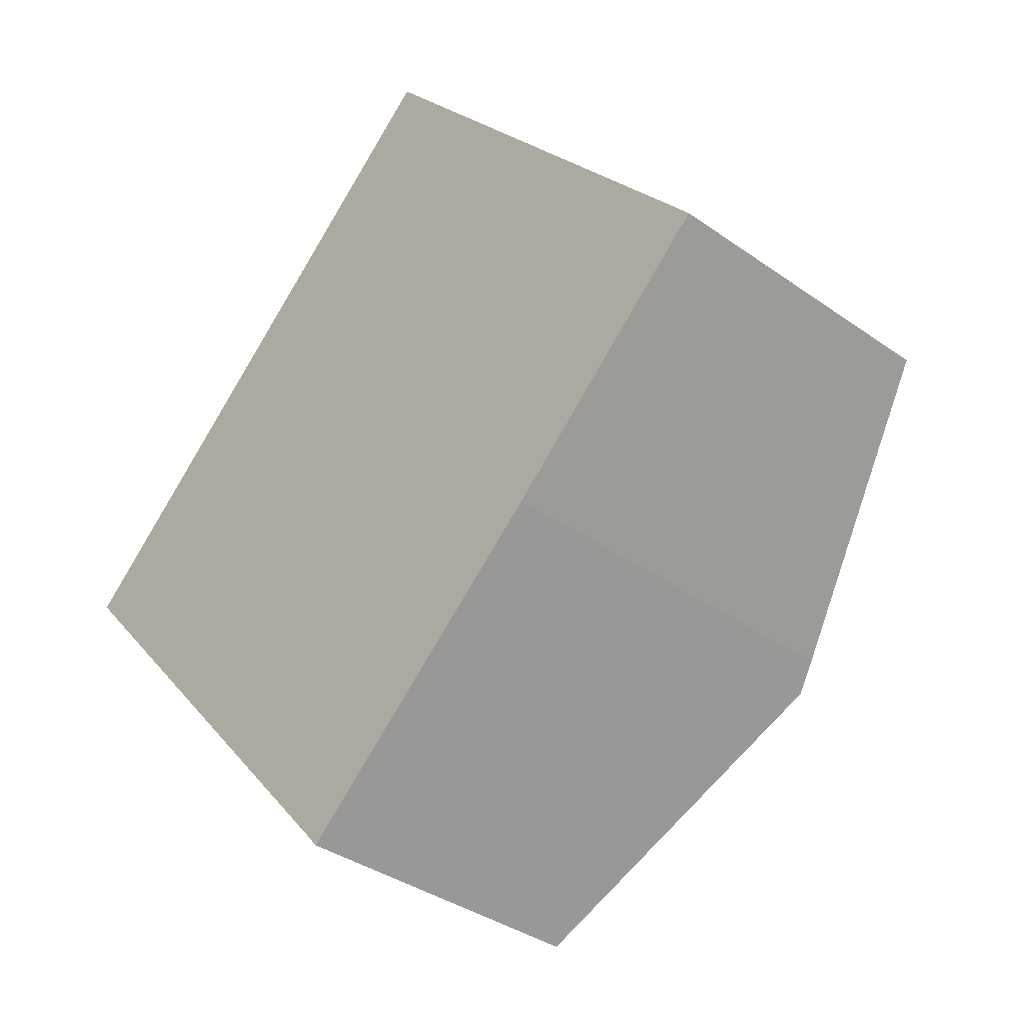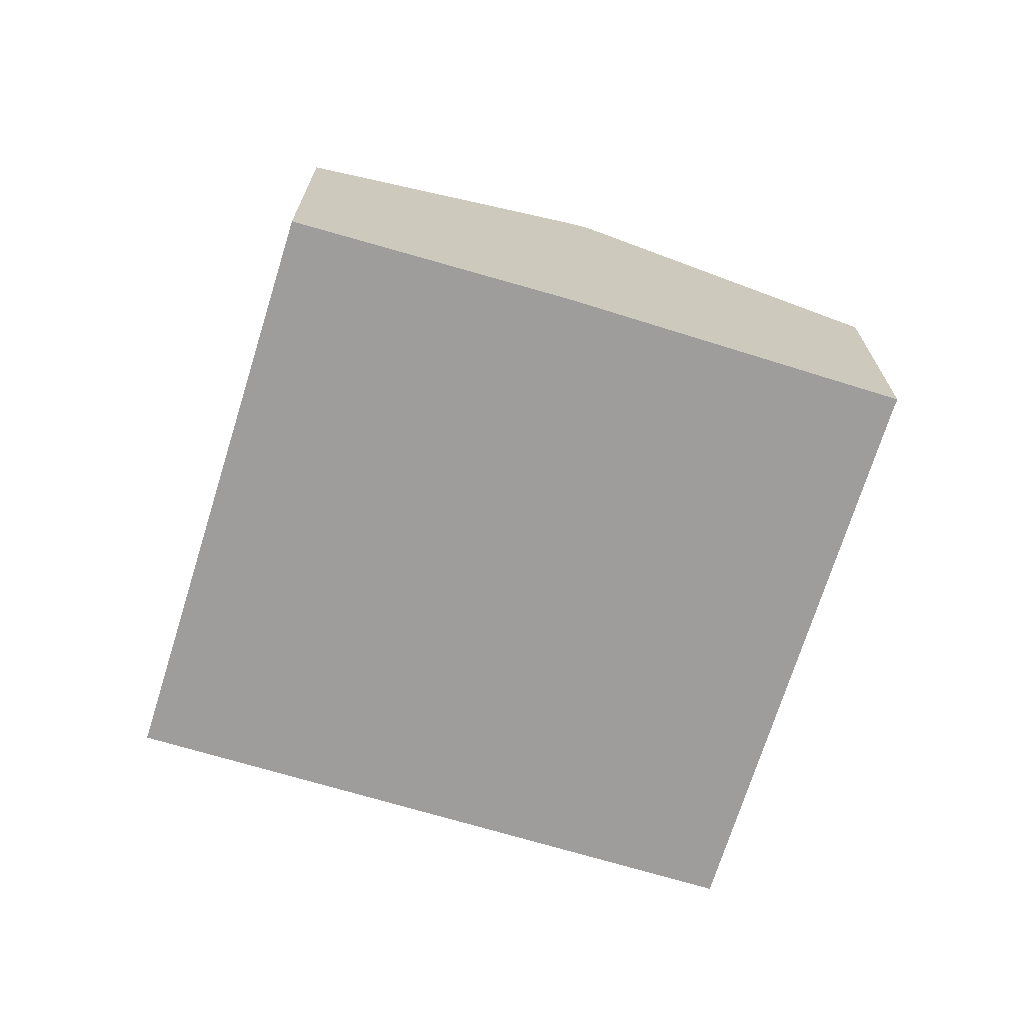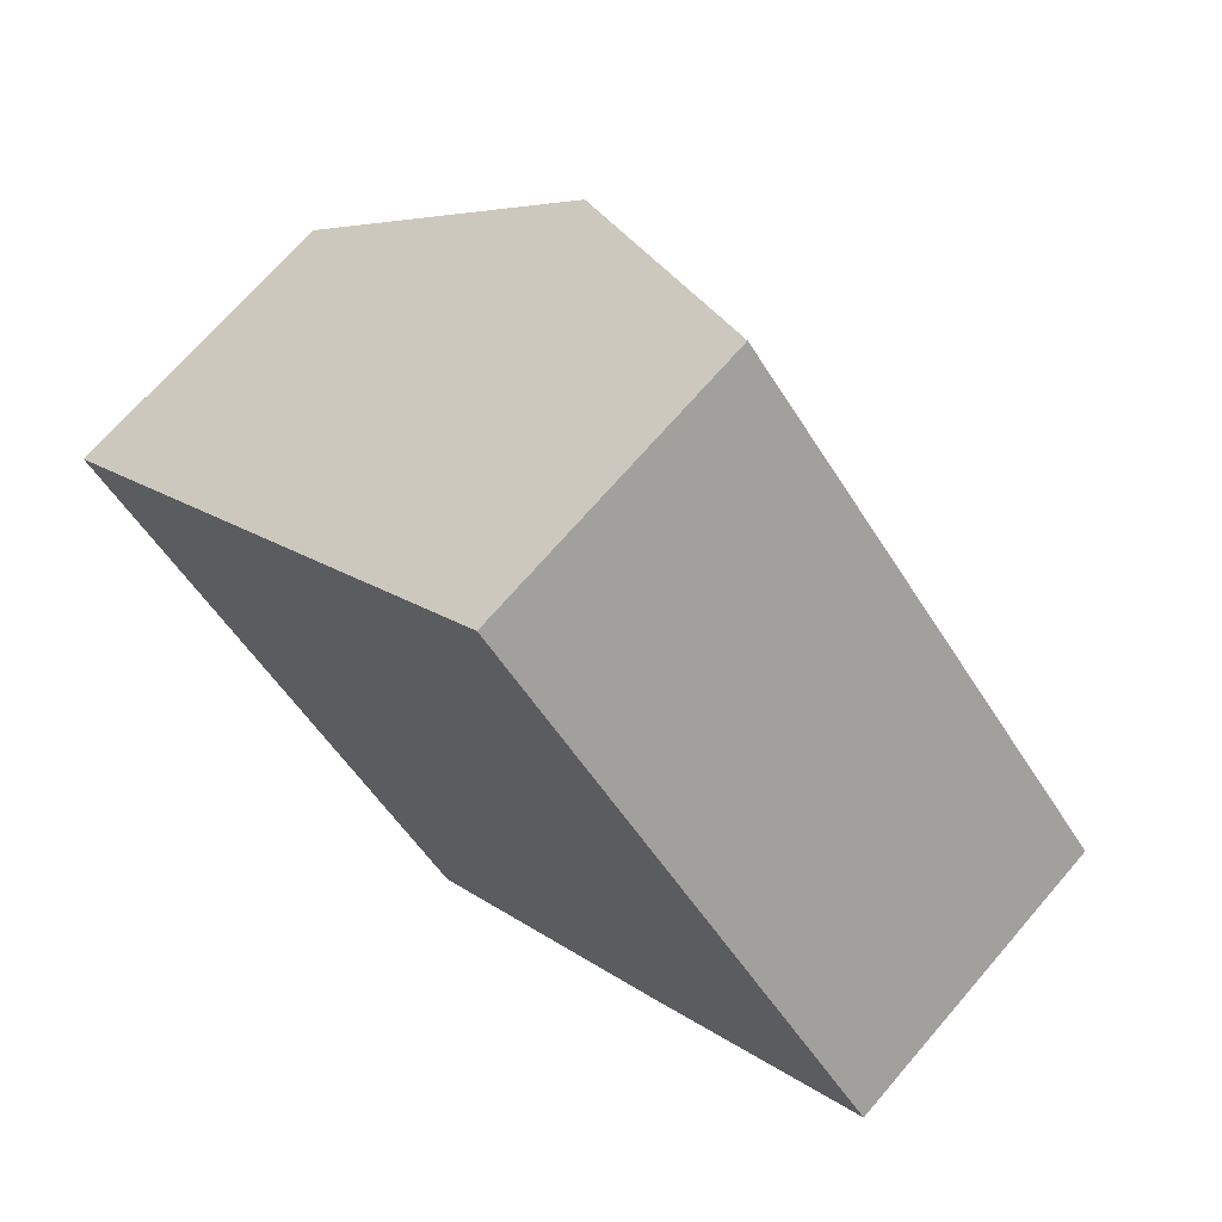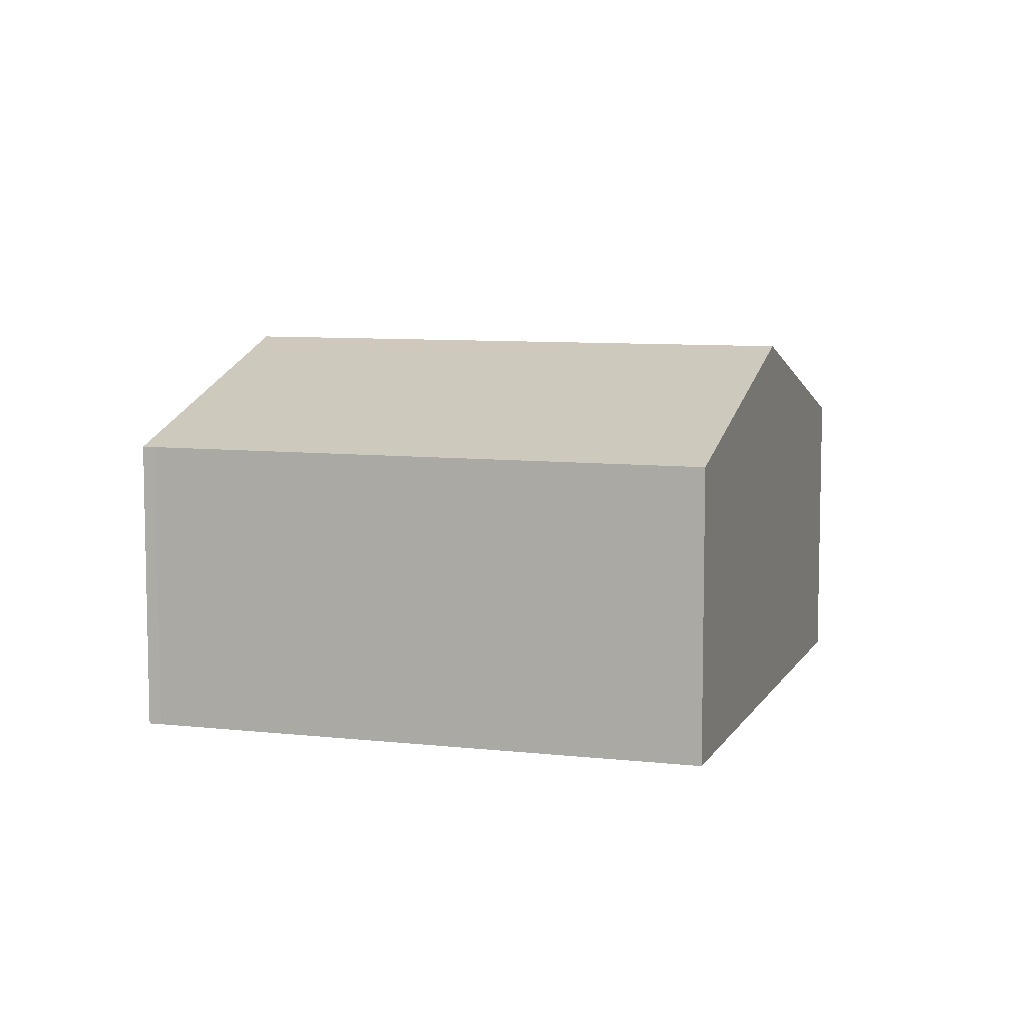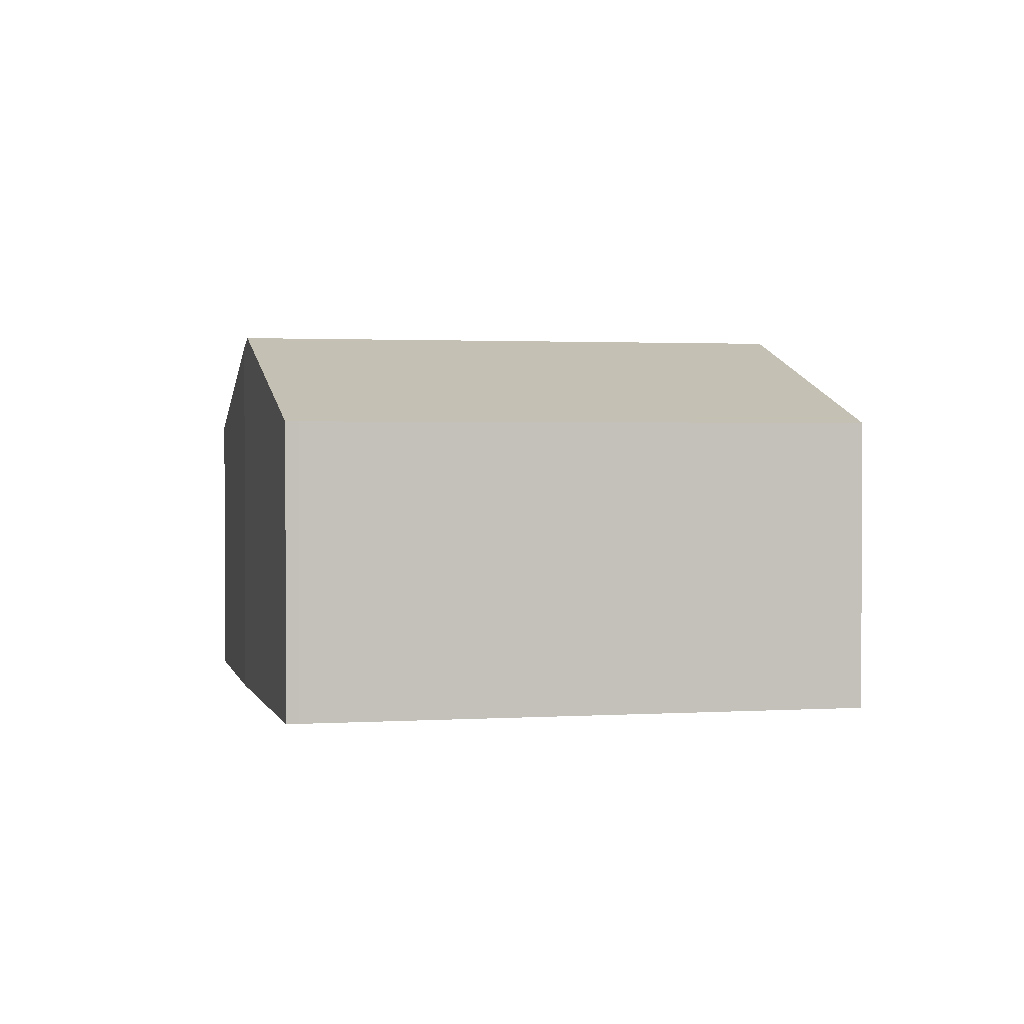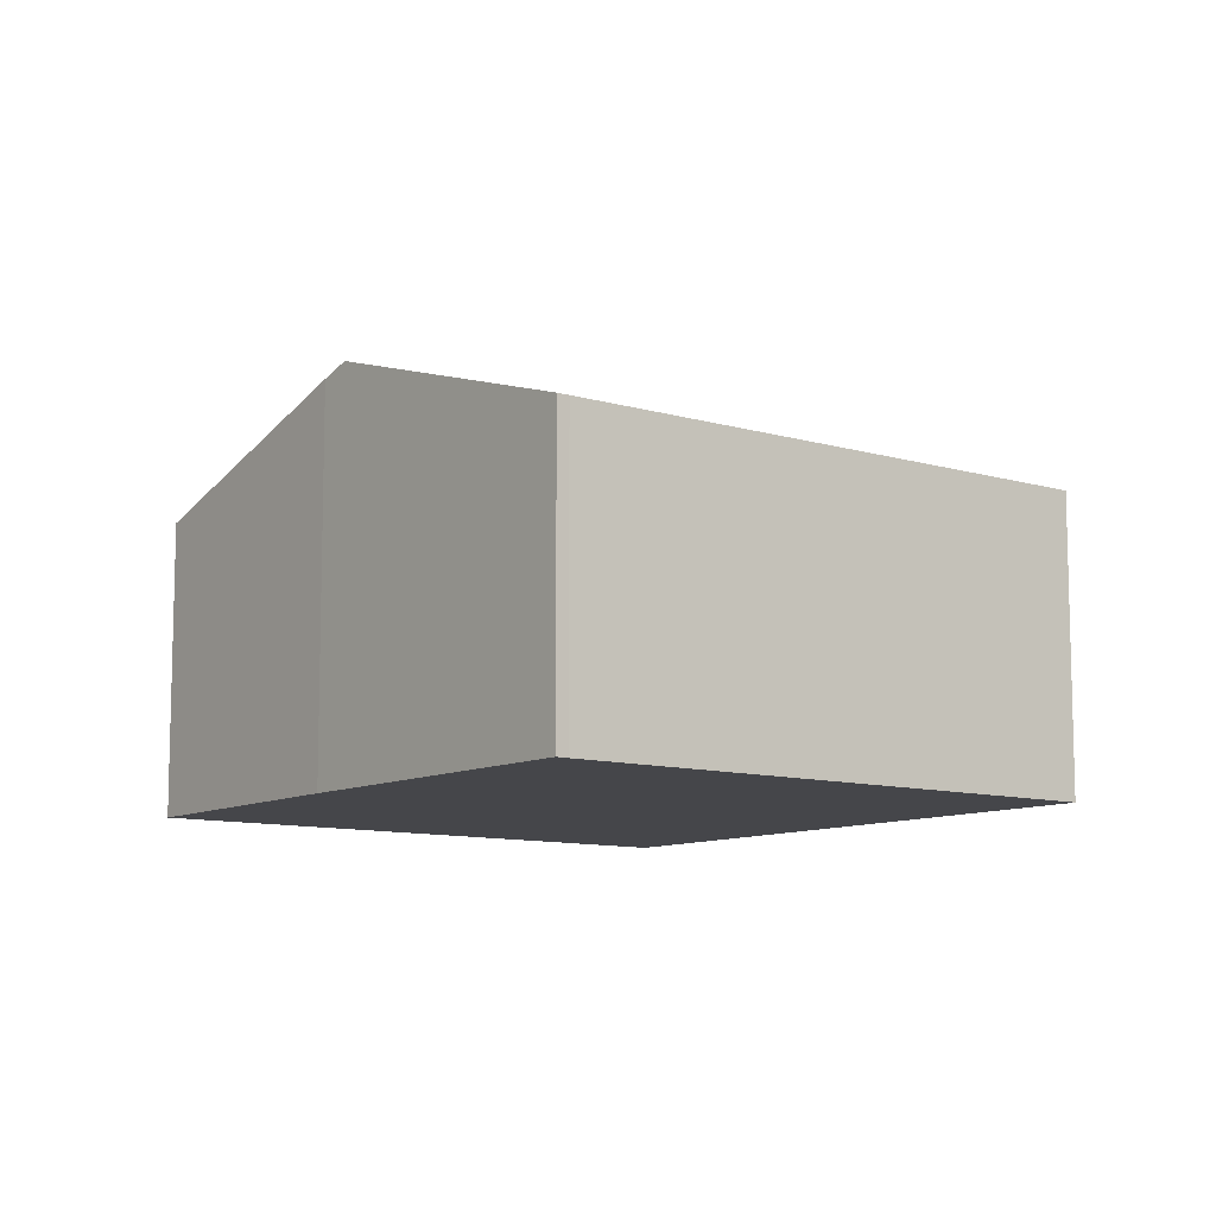
<metadata>
{"format":"obj","ext":"obj","renderer":"f3d","projection":"perspective","resolution":1024,"background":"white","views":[{"elev":-36.3,"azim":47.2,"up":"+Z"},{"elev":-70.6,"azim":121.6,"up":"+Y"},{"elev":69.7,"azim":40.7,"up":"+Z"},{"elev":8.0,"azim":-113.8,"up":"+Y"},{"elev":1.7,"azim":-144.3,"up":"+Y"},{"elev":-9.9,"azim":-168.8,"up":"+Y"}]}
</metadata>
<code>
v  4.994 8.081 4.443
v  13.68 7.879 -4.454
v  13.16 8.081 -4.9
v  18.11 6.091 -0.407
v  9.986 6.091 8.885
v  12.14 7.678 -5.79
v  8.127 6.092 -9.286
v  7.954 6.094 -9.078
v  0 6.091 3.73e-16
v  7.954 5.559e-16 -9.078
v  8.127 5.686e-16 -9.286
v  0 0 0
v  4.994 -2.721e-16 4.443
v  9.986 -5.44e-16 8.885
v  18.11 2.492e-17 -0.407
v  13.68 2.727e-16 -4.454
v  13.16 3e-16 -4.9
v  12.14 3.545e-16 -5.79
g defaultobject
f 1 2 3
f 2 1 4
f 4 1 5
f 6 1 3
f 1 6 7
f 1 7 8
f 1 8 9
f 7 10 8
f 10 7 11
f 10 9 8
f 9 10 12
f 12 1 9
f 1 12 5
f 5 12 13
f 5 13 14
f 14 4 5
f 4 14 15
f 4 16 2
f 16 4 15
f 2 6 3
f 6 2 16
f 6 16 7
f 7 16 11
f 11 16 17
f 11 17 18
f 13 15 14
f 15 13 12
f 15 12 10
f 15 10 16
f 16 10 17
f 17 10 18
f 18 10 11

</code>
